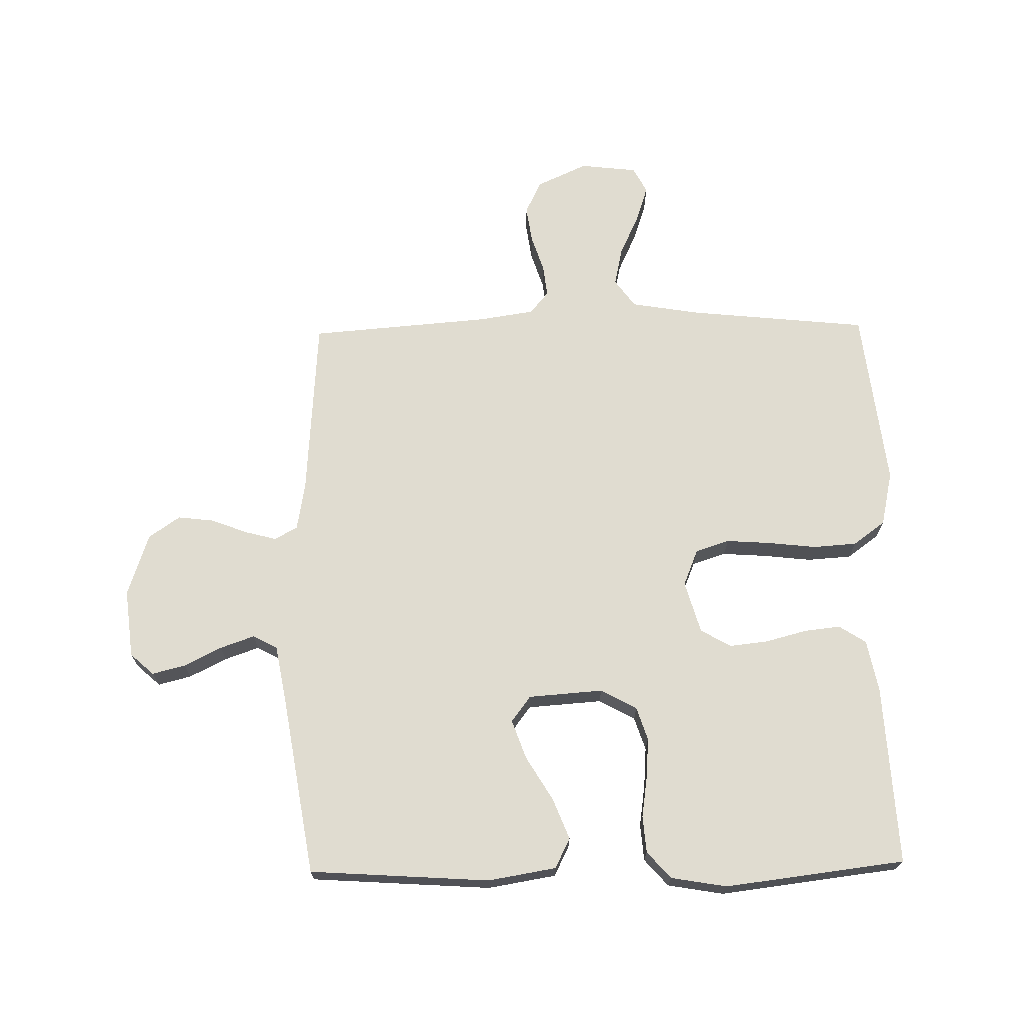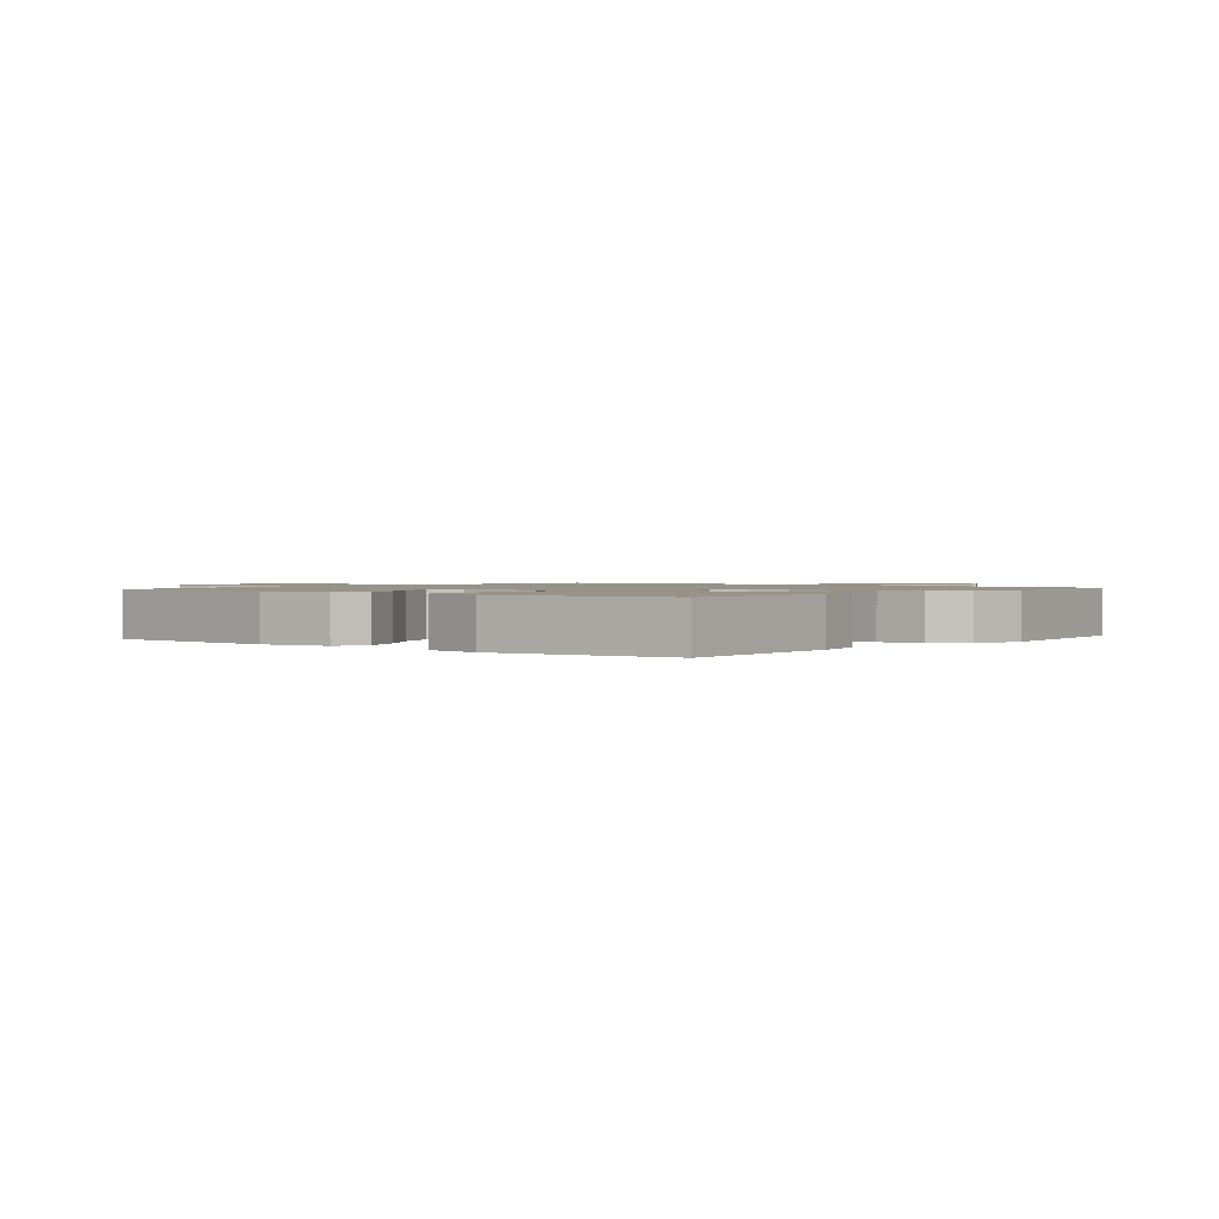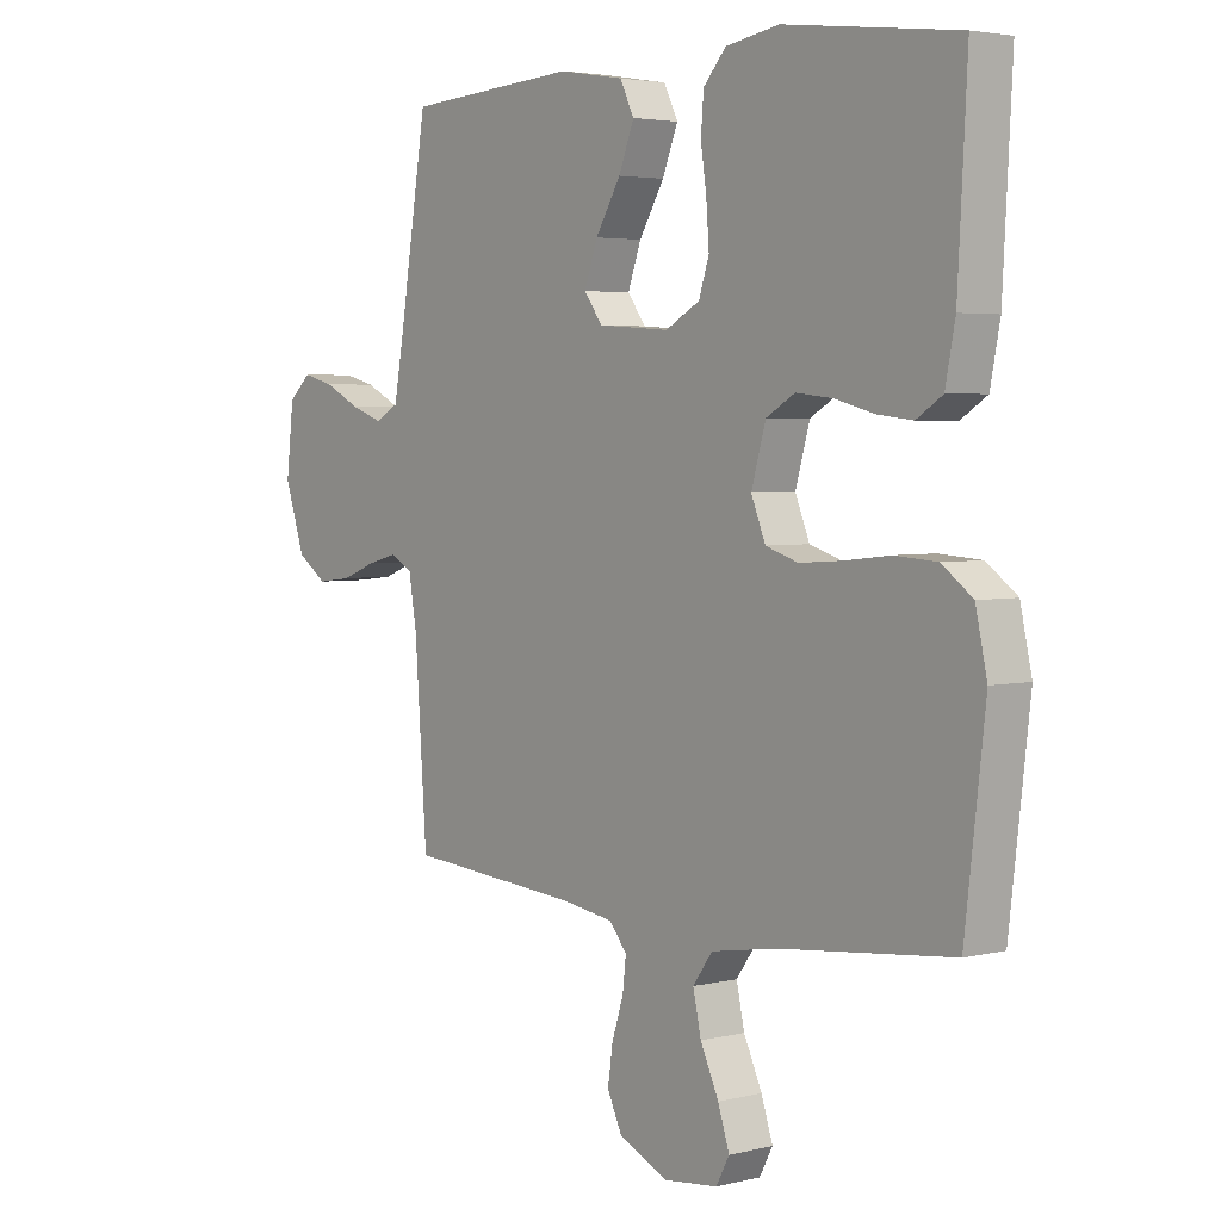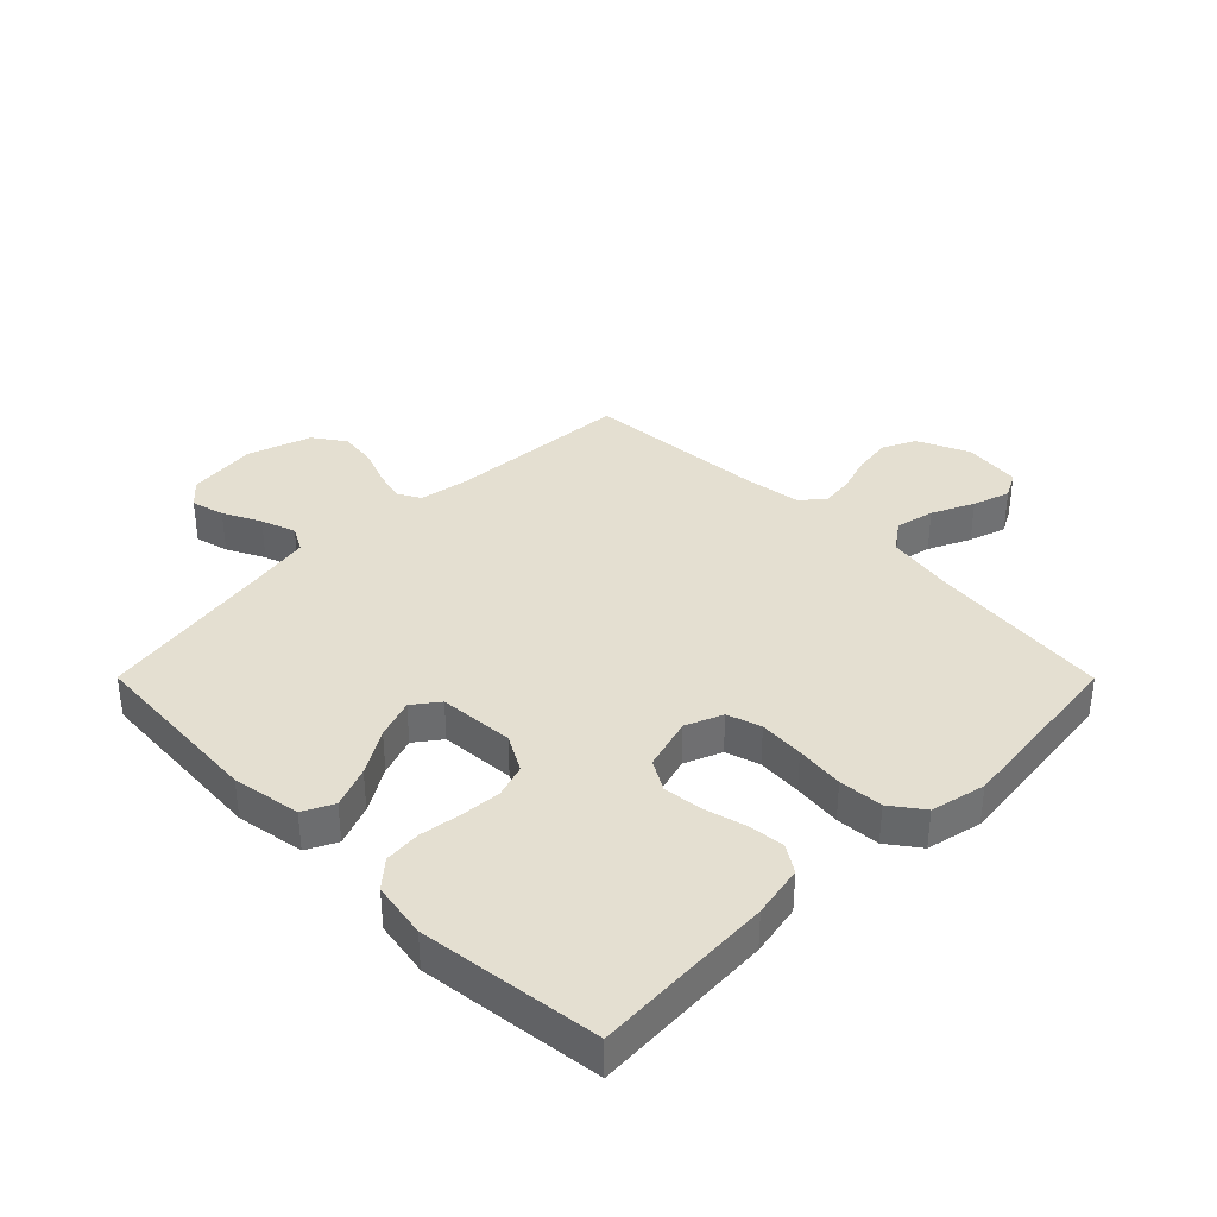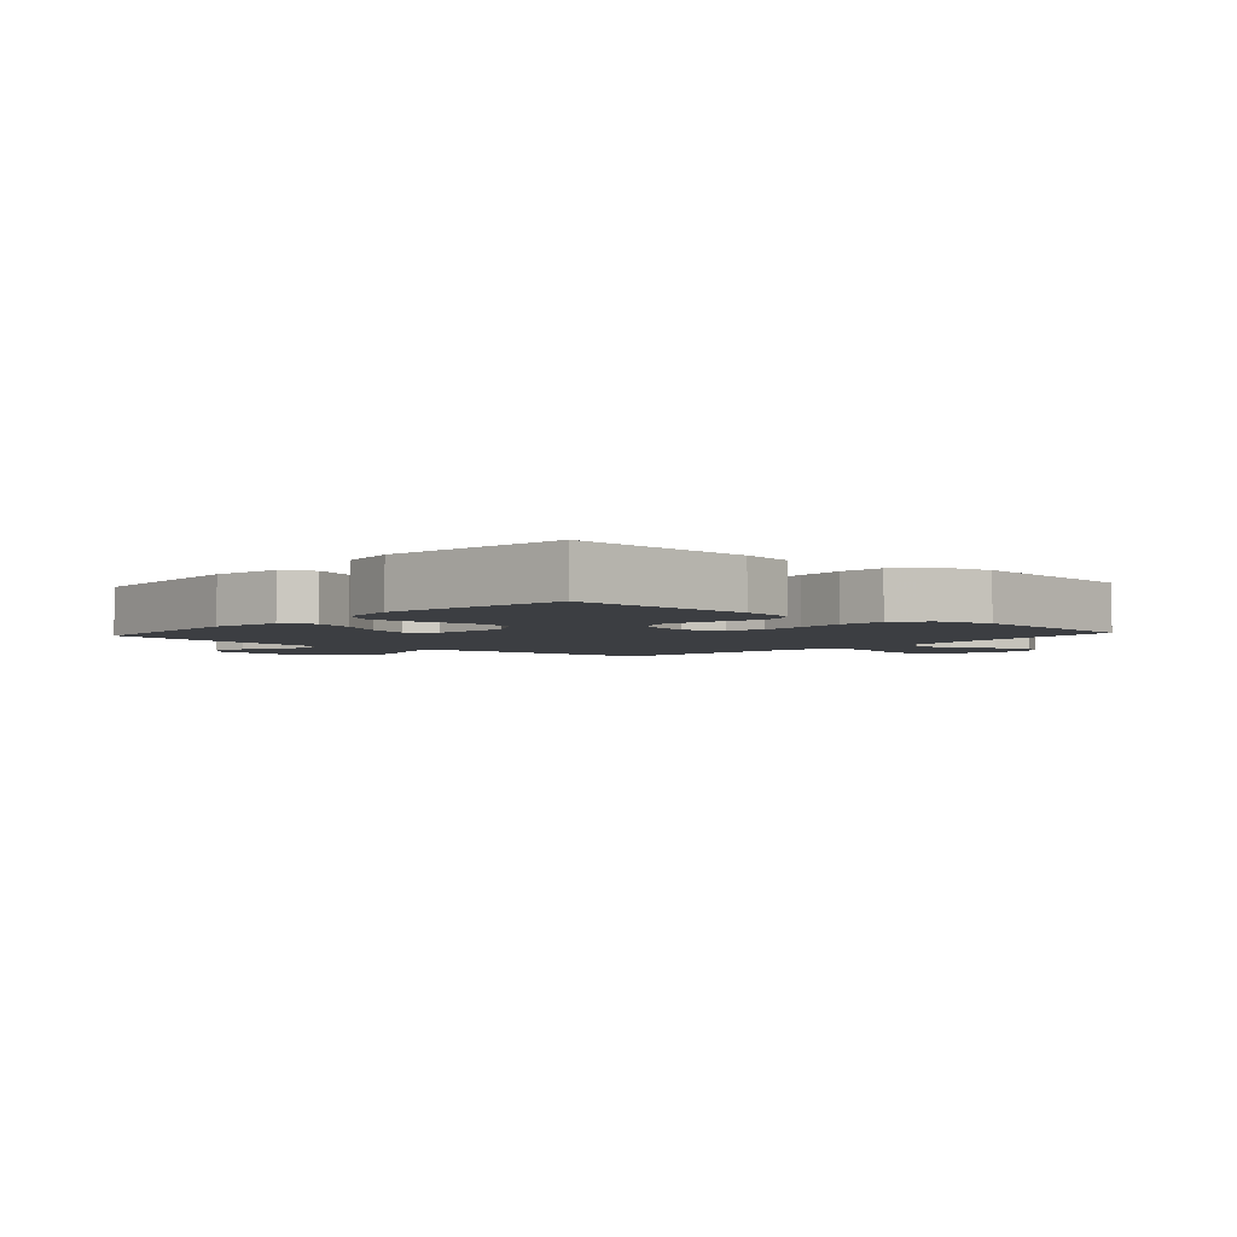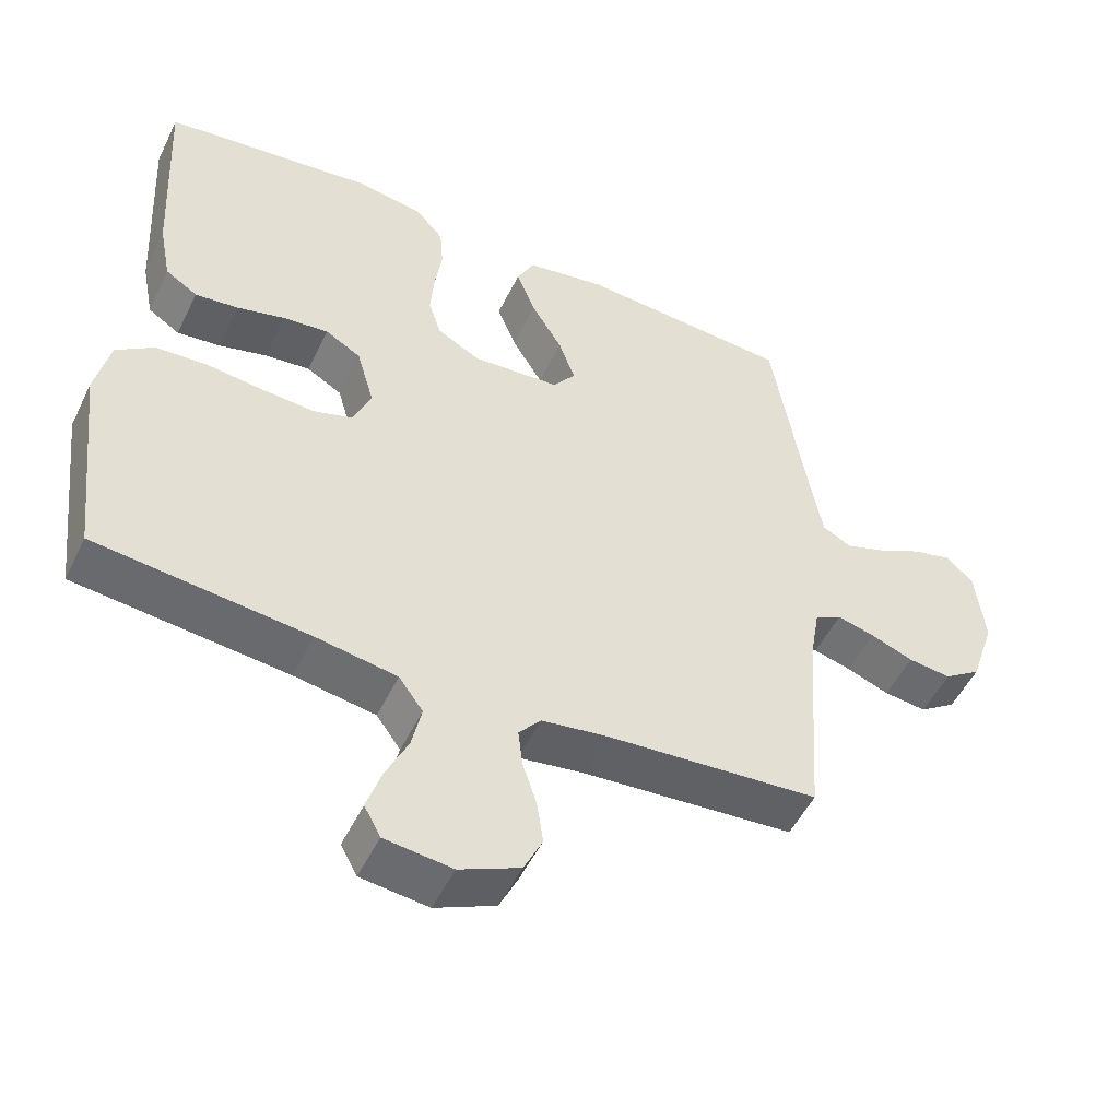
<metadata>
{"format":"obj","ext":"obj","renderer":"f3d","projection":"perspective","resolution":1024,"background":"white","views":[{"elev":69.6,"azim":-1.0,"up":"+Y"},{"elev":1.3,"azim":38.9,"up":"+Y"},{"elev":3.6,"azim":50.8,"up":"+Z"},{"elev":36.8,"azim":45.1,"up":"+Y"},{"elev":-3.4,"azim":48.3,"up":"+Y"},{"elev":-51.3,"azim":154.6,"up":"+Z"}]}
</metadata>
<code>
v -0.5 0.07 0.5
v -0.2 0.07 0.52
v -0.087 0.07 0.501
v -0.062 0.07 0.451
v -0.089 0.07 0.383
v -0.133 0.07 0.31
v -0.156 0.07 0.245
v -0.124 0.07 0.202
v 0 0.07 0.193
v 0.06 0.07 0.226
v 0.078 0.07 0.281
v 0.073 0.07 0.348
v 0.063 0.07 0.416
v 0.068 0.07 0.477
v 0.107 0.07 0.521
v 0.2 0.07 0.537
v 0.5 0.07 0.5
v 0.484 0.07 0.2
v 0.467 0.07 0.113
v 0.422 0.07 0.084
v 0.361 0.07 0.091
v 0.293 0.07 0.109
v 0.229 0.07 0.116
v 0.179 0.07 0.087
v 0.154 0.07 0
v 0.179 0.07 -0.061
v 0.235 0.07 -0.079
v 0.309 0.07 -0.074
v 0.389 0.07 -0.065
v 0.462 0.07 -0.07
v 0.515 0.07 -0.109
v 0.535 0.07 -0.2
v 0.5 0.07 -0.5
v 0.2 0.07 -0.531
v 0.086 0.07 -0.55
v 0.052 0.07 -0.597
v 0.066 0.07 -0.661
v 0.098 0.07 -0.73
v 0.118 0.07 -0.791
v 0.095 0.07 -0.834
v 0 0.07 -0.845
v -0.085 0.07 -0.806
v -0.111 0.07 -0.751
v -0.102 0.07 -0.689
v -0.082 0.07 -0.628
v -0.076 0.07 -0.575
v -0.107 0.07 -0.538
v -0.2 0.07 -0.524
v -0.5 0.07 -0.5
v -0.521 0.07 -0.2
v -0.535 0.07 -0.118
v -0.573 0.07 -0.097
v -0.626 0.07 -0.111
v -0.686 0.07 -0.134
v -0.746 0.07 -0.141
v -0.798 0.07 -0.105
v -0.833 0.07 0
v -0.82 0.07 0.114
v -0.781 0.07 0.149
v -0.726 0.07 0.135
v -0.664 0.07 0.104
v -0.607 0.07 0.084
v -0.566 0.07 0.106
v -0.549 0.07 0.2
v -0.5 0 0.5
v -0.2 0 0.52
v -0.087 0 0.501
v -0.062 0 0.451
v -0.089 0 0.383
v -0.133 0 0.31
v -0.156 0 0.245
v -0.124 0 0.202
v 0 0 0.193
v 0.06 0 0.226
v 0.078 0 0.281
v 0.073 0 0.348
v 0.063 0 0.416
v 0.068 0 0.477
v 0.107 0 0.521
v 0.2 0 0.537
v 0.5 0 0.5
v 0.484 0 0.2
v 0.467 0 0.113
v 0.422 0 0.084
v 0.361 0 0.091
v 0.293 0 0.109
v 0.229 0 0.116
v 0.179 0 0.087
v 0.154 0 0
v 0.179 0 -0.061
v 0.235 0 -0.079
v 0.309 0 -0.074
v 0.389 0 -0.065
v 0.462 0 -0.07
v 0.515 0 -0.109
v 0.535 0 -0.2
v 0.5 0 -0.5
v 0.2 0 -0.531
v 0.086 0 -0.55
v 0.052 0 -0.597
v 0.066 0 -0.661
v 0.098 0 -0.73
v 0.118 0 -0.791
v 0.095 0 -0.834
v 0 0 -0.845
v -0.085 0 -0.806
v -0.111 0 -0.751
v -0.102 0 -0.689
v -0.082 0 -0.628
v -0.076 0 -0.575
v -0.107 0 -0.538
v -0.2 0 -0.524
v -0.5 0 -0.5
v -0.521 0 -0.2
v -0.535 0 -0.118
v -0.573 0 -0.097
v -0.626 0 -0.111
v -0.686 0 -0.134
v -0.746 0 -0.141
v -0.798 0 -0.105
v -0.833 0 0
v -0.82 0 0.114
v -0.781 0 0.149
v -0.726 0 0.135
v -0.664 0 0.104
v -0.607 0 0.084
v -0.566 0 0.106
v -0.549 0 0.2
f 58 59 60 61
f 58 61 62
f 57 58 62
f 56 57 62
f 53 54 55 56
f 52 53 56 62
f 51 52 62 63
f 48 49 50
f 47 48 50 51
f 42 43 44 45
f 42 45 46
f 41 42 46
f 40 41 46
f 37 38 39 40
f 36 37 40 46
f 35 36 46 47
f 31 32 33 34
f 28 29 30 31
f 27 28 31 34
f 26 27 34 35
f 19 20 21 22
f 19 22 23
f 18 19 23
f 17 18 23
f 16 17 23 24
f 12 13 14 15
f 11 12 15 16
f 10 11 16 24
f 3 4 5 6
f 3 6 7
f 64 1 2 3
f 64 3 7
f 63 64 7 8
f 51 63 8 9
f 25 26 35 47
f 24 25 47 51
f 9 10 24 51
f 125 124 123 122
f 126 125 122
f 126 122 121
f 126 121 120
f 120 119 118 117
f 126 120 117 116
f 127 126 116 115
f 114 113 112
f 115 114 112 111
f 109 108 107 106
f 110 109 106
f 110 106 105
f 110 105 104
f 104 103 102 101
f 110 104 101 100
f 111 110 100 99
f 98 97 96 95
f 95 94 93 92
f 98 95 92 91
f 99 98 91 90
f 86 85 84 83
f 87 86 83
f 87 83 82
f 87 82 81
f 88 87 81 80
f 79 78 77 76
f 80 79 76 75
f 88 80 75 74
f 70 69 68 67
f 71 70 67
f 67 66 65 128
f 71 67 128
f 72 71 128 127
f 73 72 127 115
f 111 99 90 89
f 115 111 89 88
f 115 88 74 73
f 1 65 66 2
f 2 66 67 3
f 3 67 68 4
f 4 68 69 5
f 5 69 70 6
f 6 70 71 7
f 7 71 72 8
f 8 72 73 9
f 9 73 74 10
f 10 74 75 11
f 11 75 76 12
f 12 76 77 13
f 13 77 78 14
f 14 78 79 15
f 15 79 80 16
f 16 80 81 17
f 17 81 82 18
f 18 82 83 19
f 19 83 84 20
f 20 84 85 21
f 21 85 86 22
f 22 86 87 23
f 23 87 88 24
f 24 88 89 25
f 25 89 90 26
f 26 90 91 27
f 27 91 92 28
f 28 92 93 29
f 29 93 94 30
f 30 94 95 31
f 31 95 96 32
f 32 96 97 33
f 33 97 98 34
f 34 98 99 35
f 35 99 100 36
f 36 100 101 37
f 37 101 102 38
f 38 102 103 39
f 39 103 104 40
f 40 104 105 41
f 41 105 106 42
f 42 106 107 43
f 43 107 108 44
f 44 108 109 45
f 45 109 110 46
f 46 110 111 47
f 47 111 112 48
f 48 112 113 49
f 49 113 114 50
f 50 114 115 51
f 51 115 116 52
f 52 116 117 53
f 53 117 118 54
f 54 118 119 55
f 55 119 120 56
f 56 120 121 57
f 57 121 122 58
f 58 122 123 59
f 59 123 124 60
f 60 124 125 61
f 61 125 126 62
f 62 126 127 63
f 63 127 128 64
f 64 128 65 1

</code>
